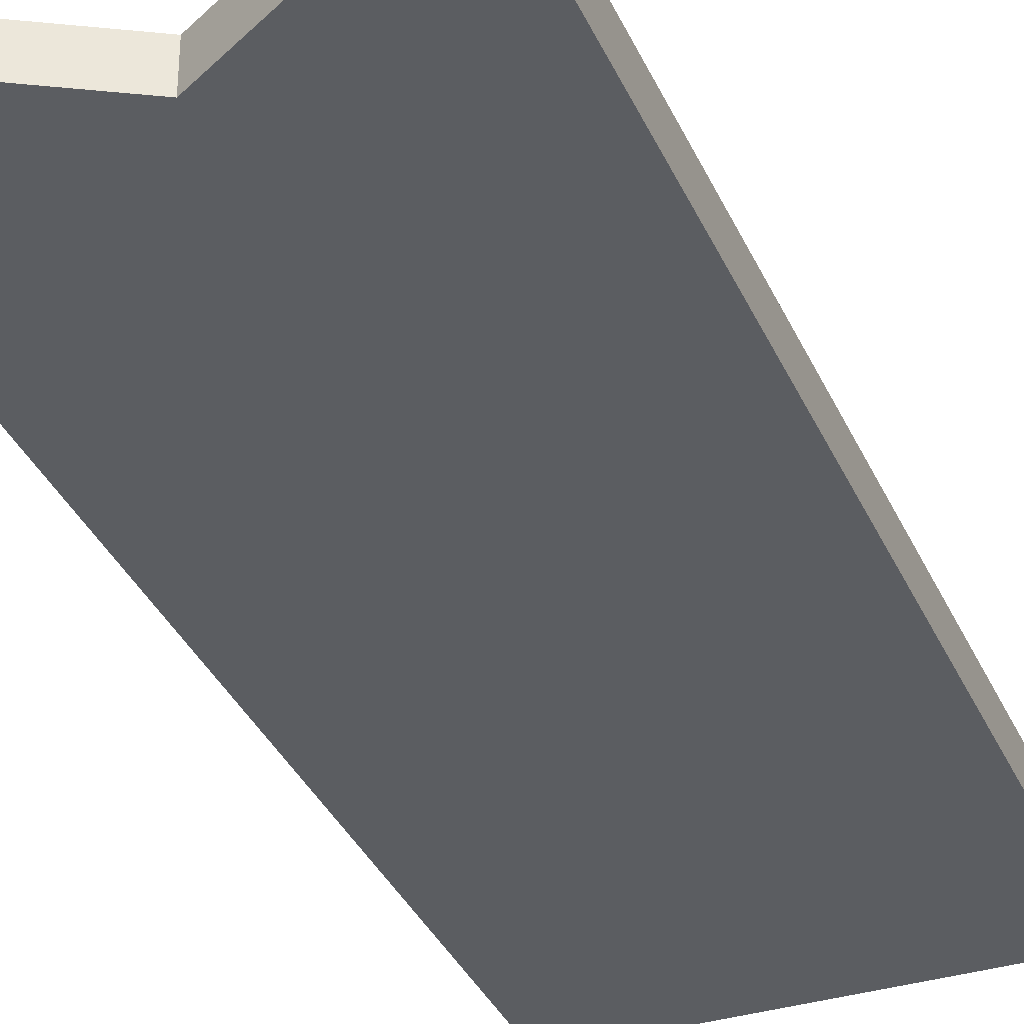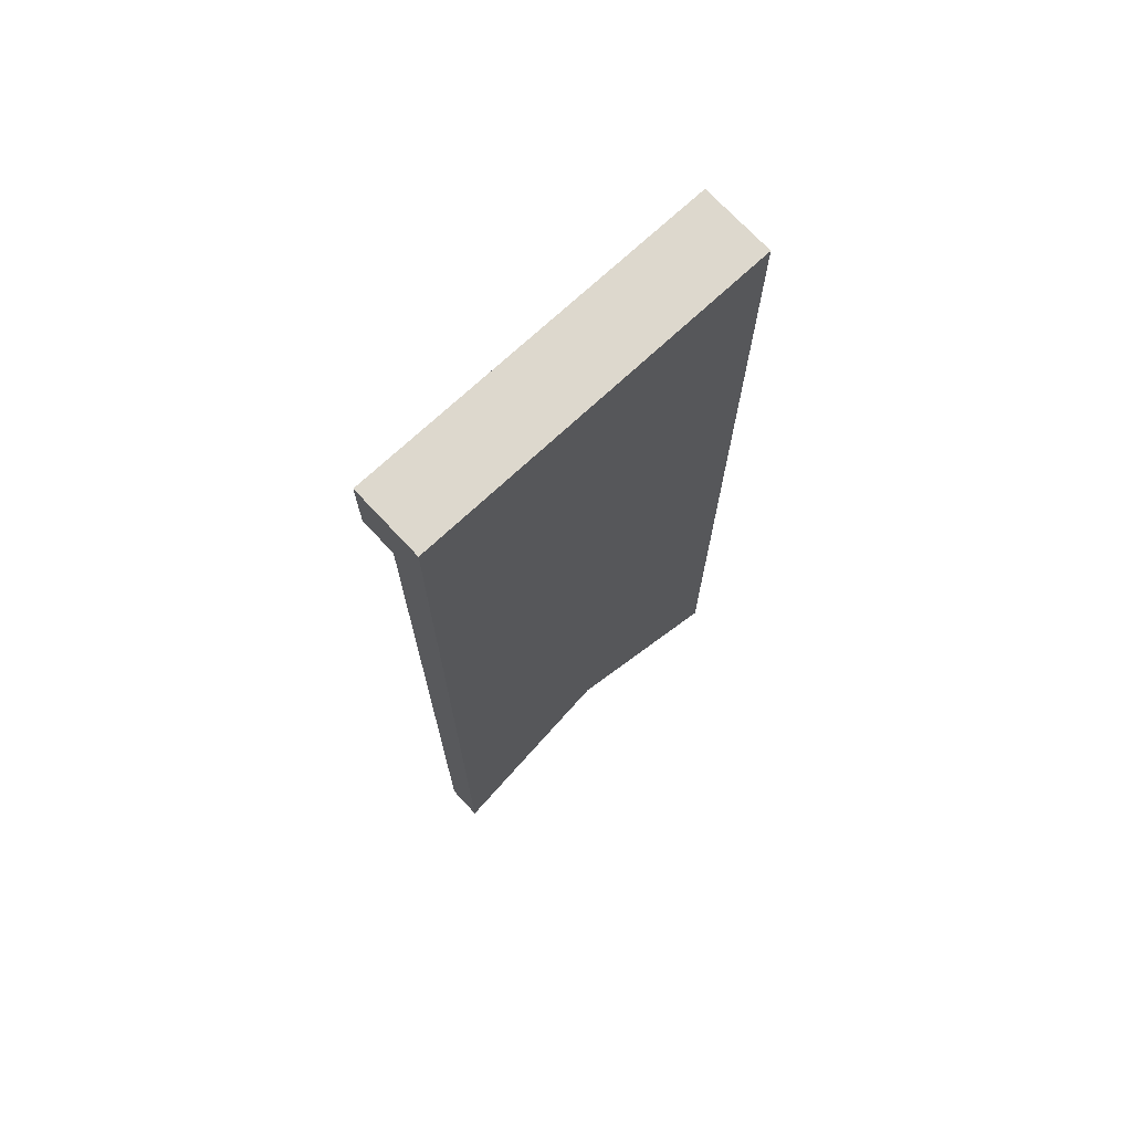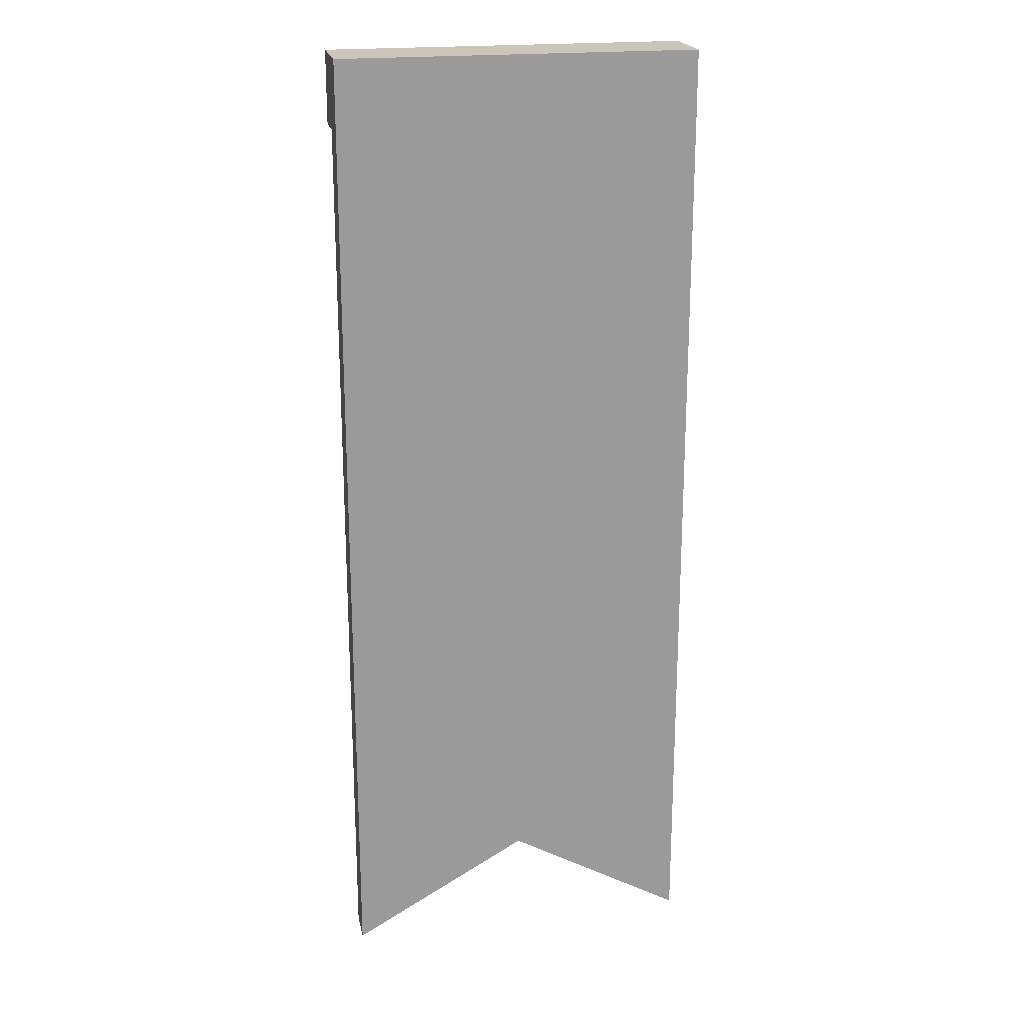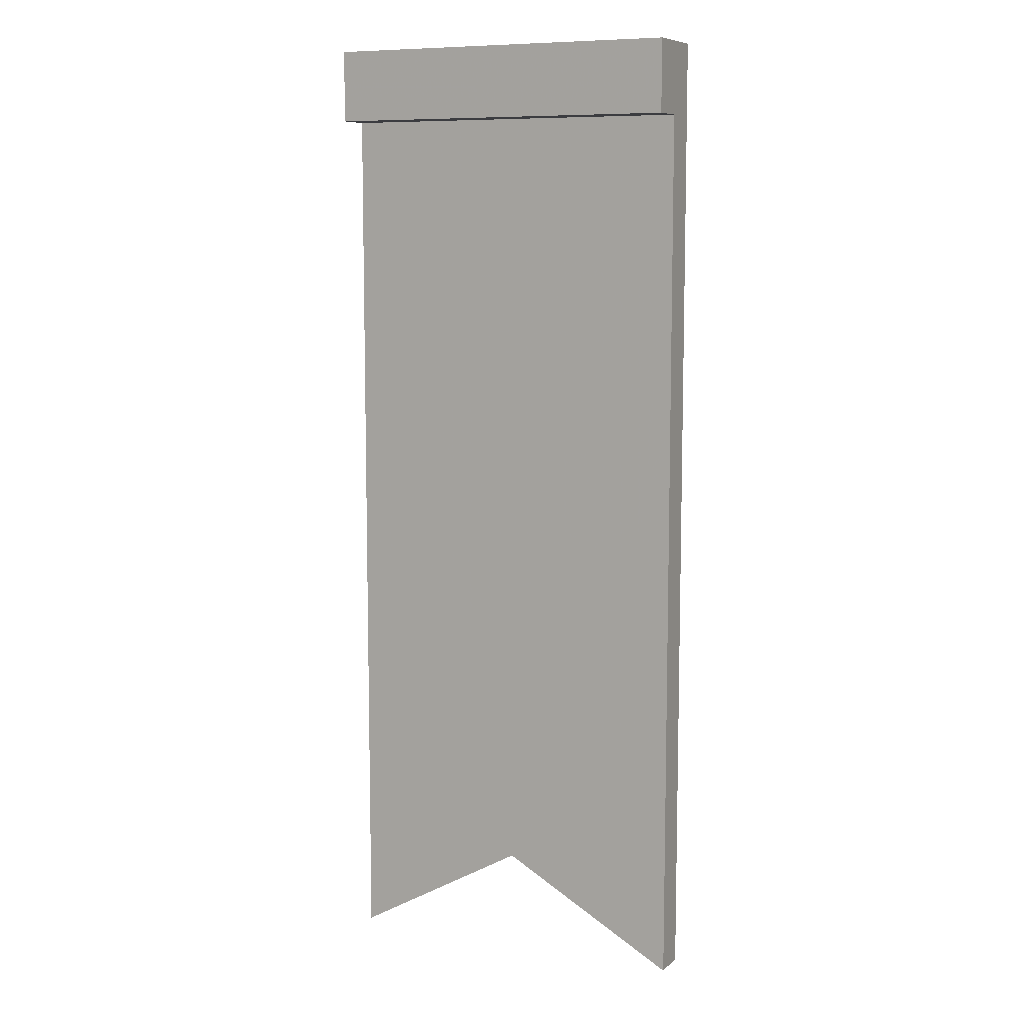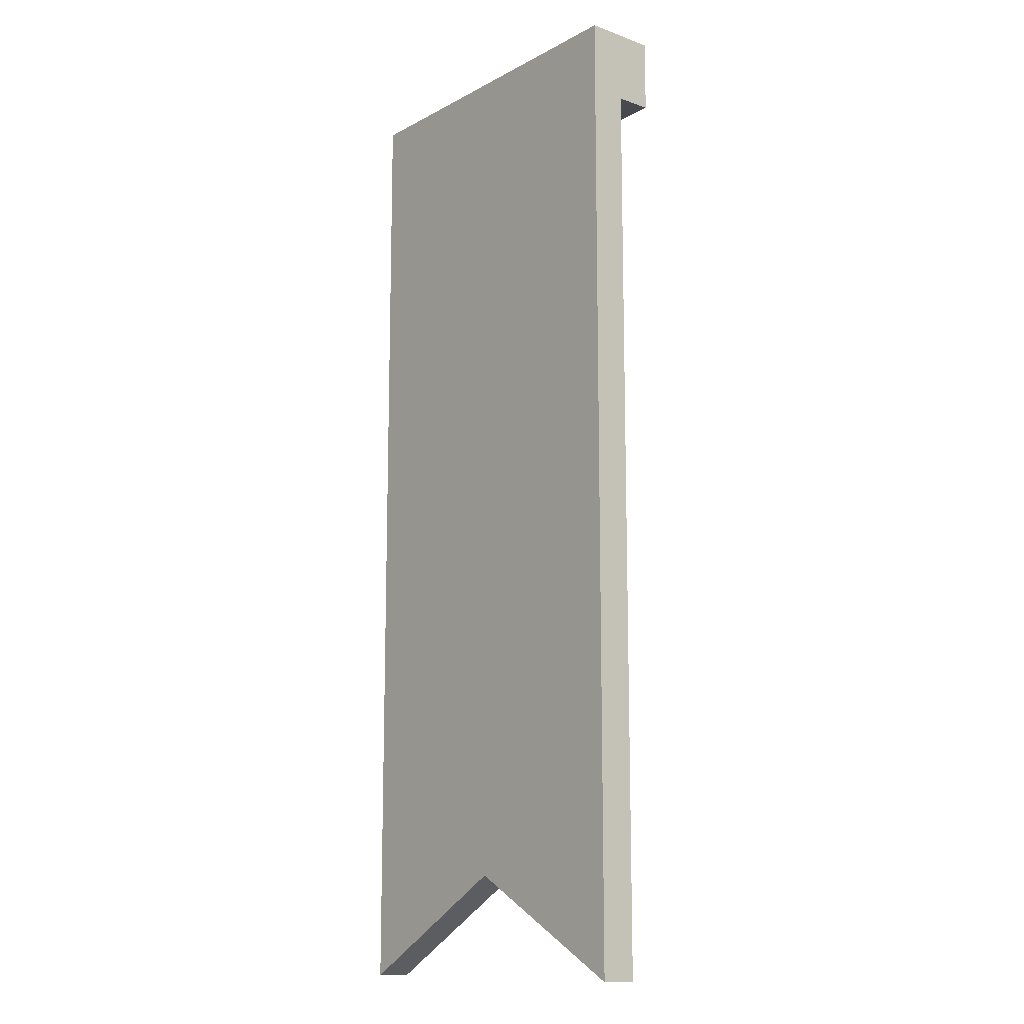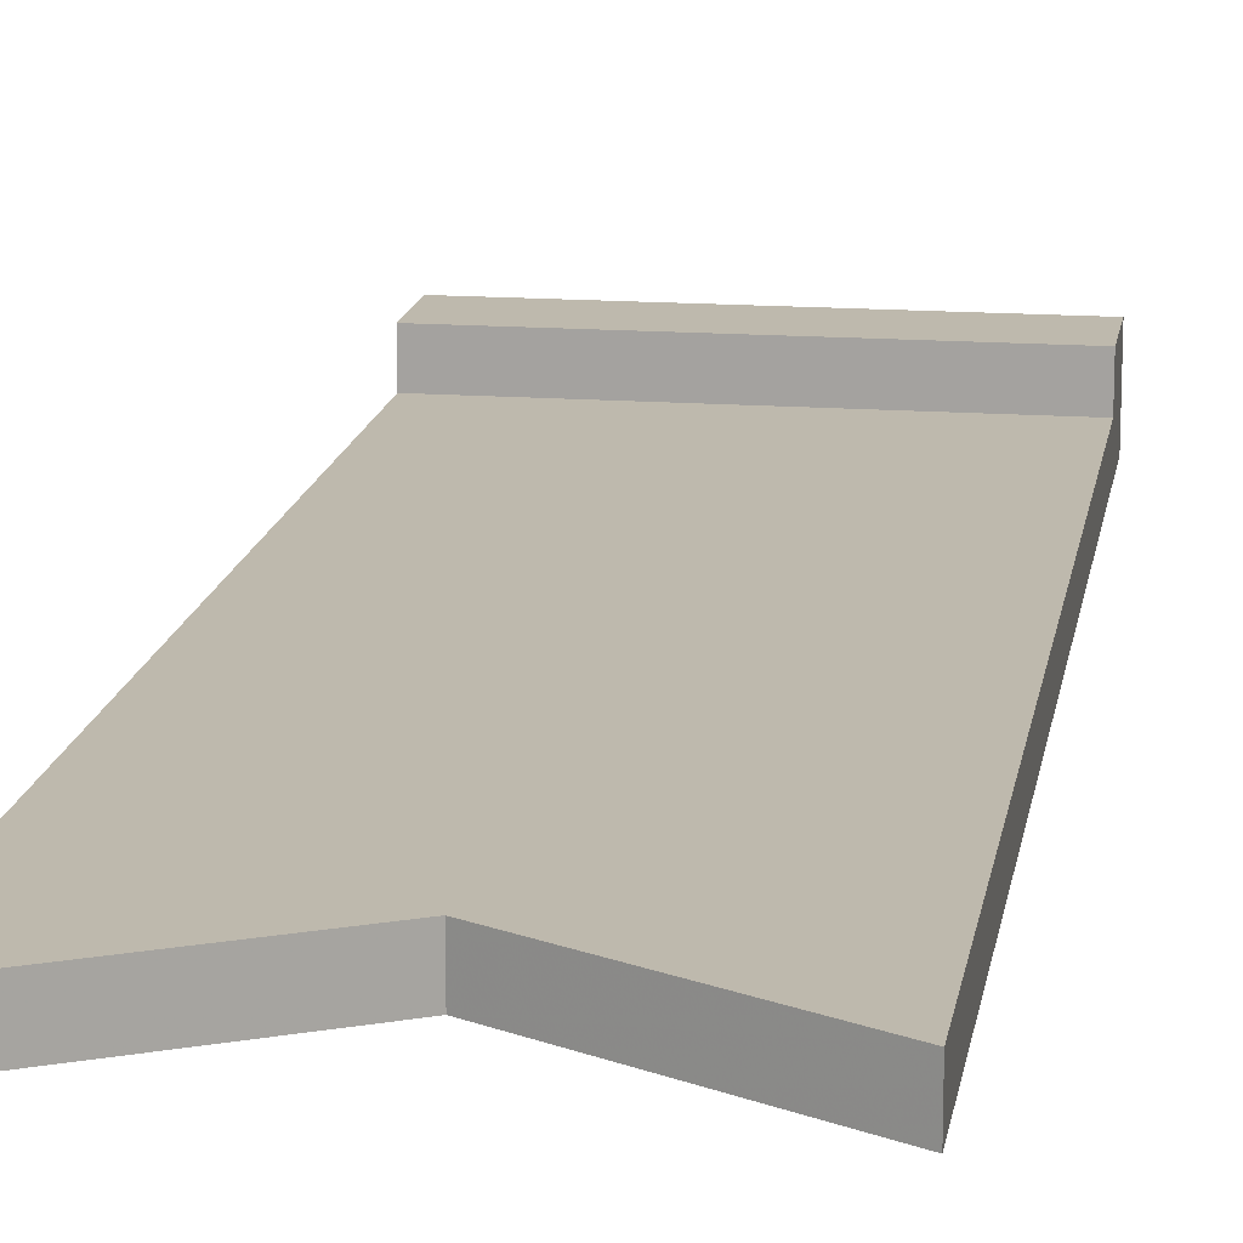
<metadata>
{"format":"obj","ext":"obj","renderer":"f3d","projection":"perspective","resolution":1024,"background":"white","views":[{"elev":-35.4,"azim":21.9,"up":"+Z"},{"elev":72.2,"azim":137.0,"up":"+Y"},{"elev":20.9,"azim":168.4,"up":"+Y"},{"elev":8.7,"azim":25.6,"up":"+Y"},{"elev":-12.6,"azim":-129.4,"up":"+Y"},{"elev":15.3,"azim":9.0,"up":"+Z"}]}
</metadata>
<code>
o Mesh1_Banner_Model
v 0 -0.3 -0
v 0 2.2 0
v 0 2.4 0
v 1 2.4 0
v 1 2.2 0
v 1 -0.3 -0
v 0.5 -0.01756 -0
v 0 -0.3 0.1
v 0 2.2 0.1
v 0.5 -0.01756 0.1
v 0.1747 -0.000669 0.1
v 0.1747 2.025 0.1
v 0.5 0.1831 0.1
v 0.8253 -0.000669 0.1
v 0.8253 2.025 0.1
v 1 -0.3 0.1
v 1 2.2 0.1
v 1 2.4 0.2
v 1 2.2 0.2
v 0 2.4 0.2
v 0 2.2 0.2
f 14 15 12 11 13
f 2 1 8 9
f 1 7 10 8
f 11 8 10
f 8 11 9
f 9 11 12
f 13 11 14
f 11 10 14
f 16 14 10
f 14 16 17
f 6 5 17 16
f 9 12 17
f 15 17 12
f 14 17 15
f 16 10 7 6
f 5 6 7 1 2 3 4
f 4 3 20 18
f 9 17 19 21
f 21 19 18 20
f 20 3 2 9 21
f 19 17 5 4 18

</code>
